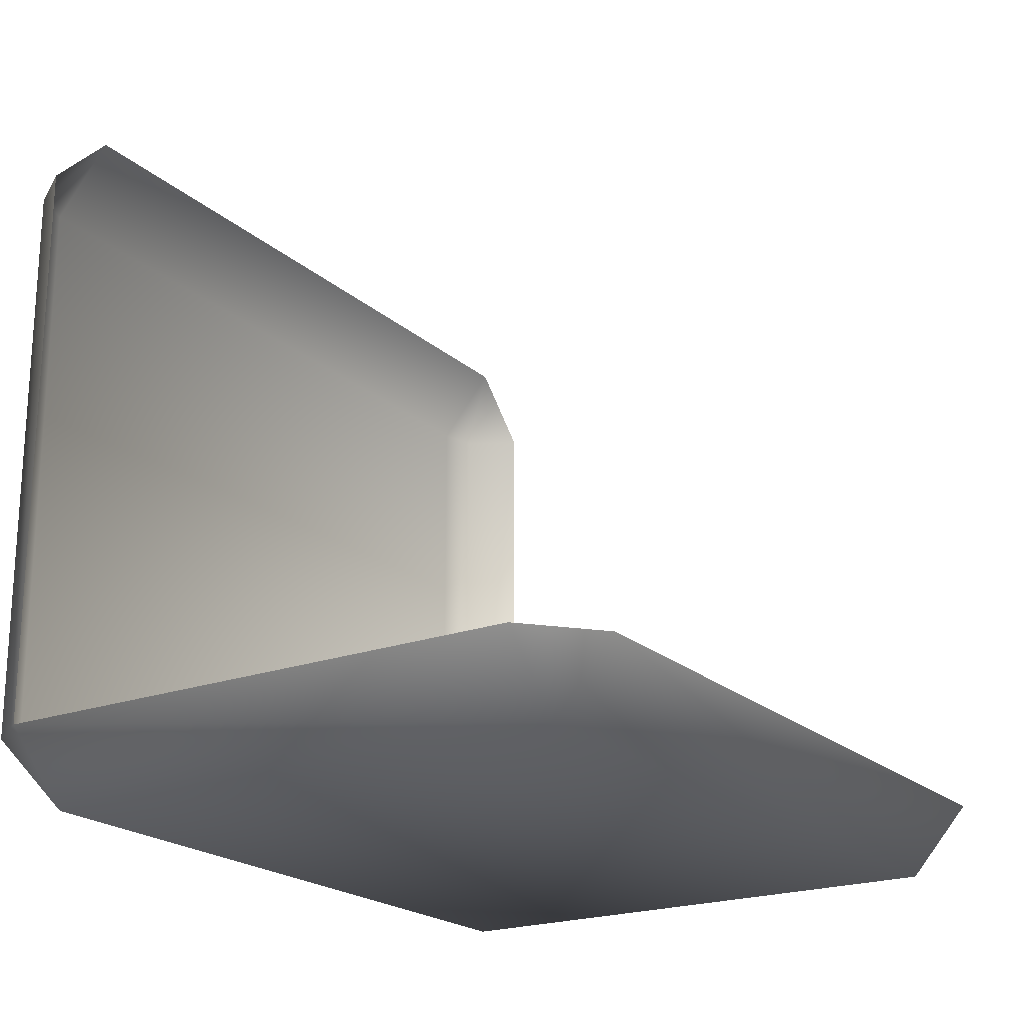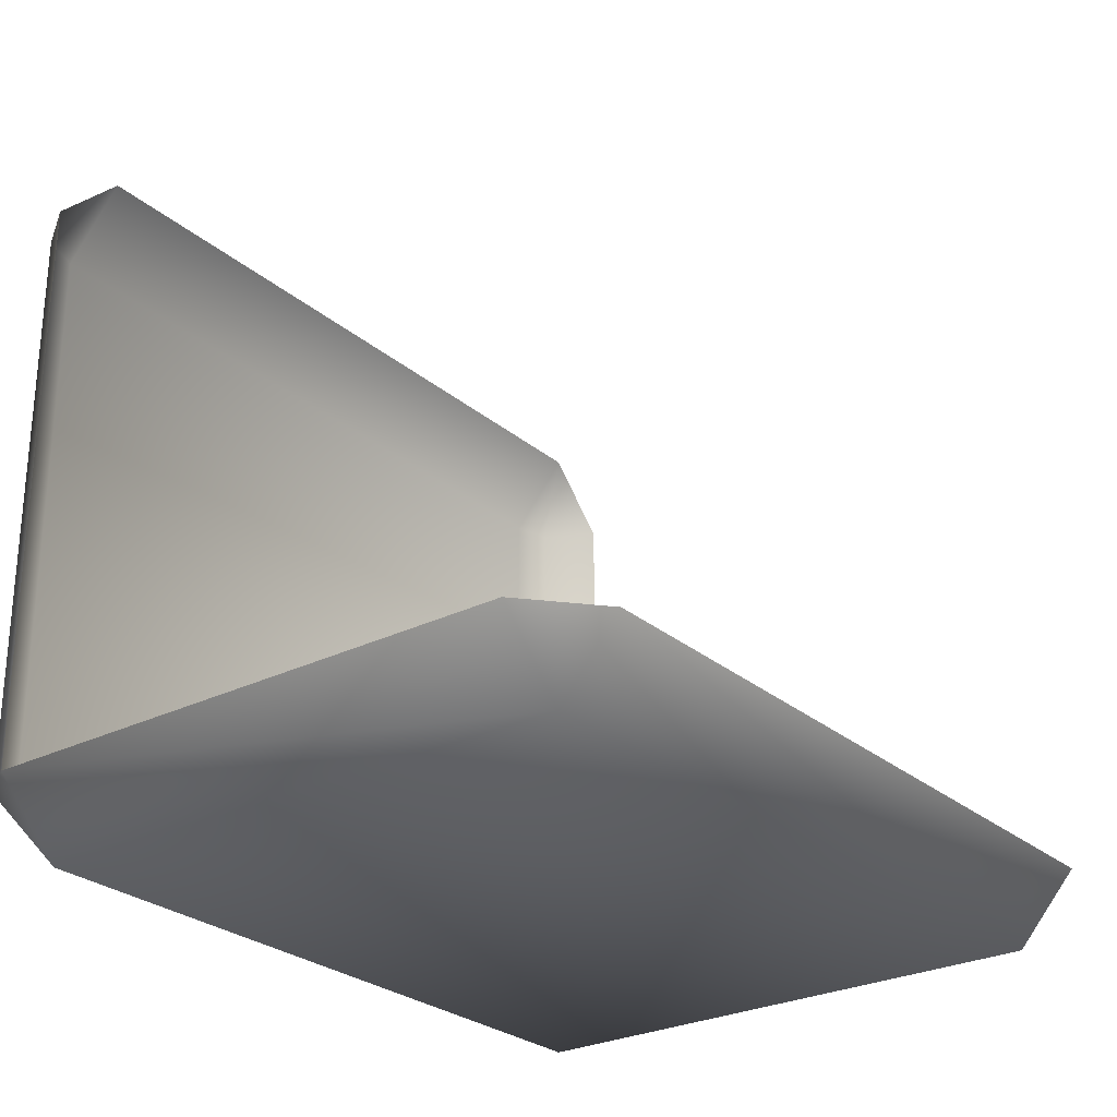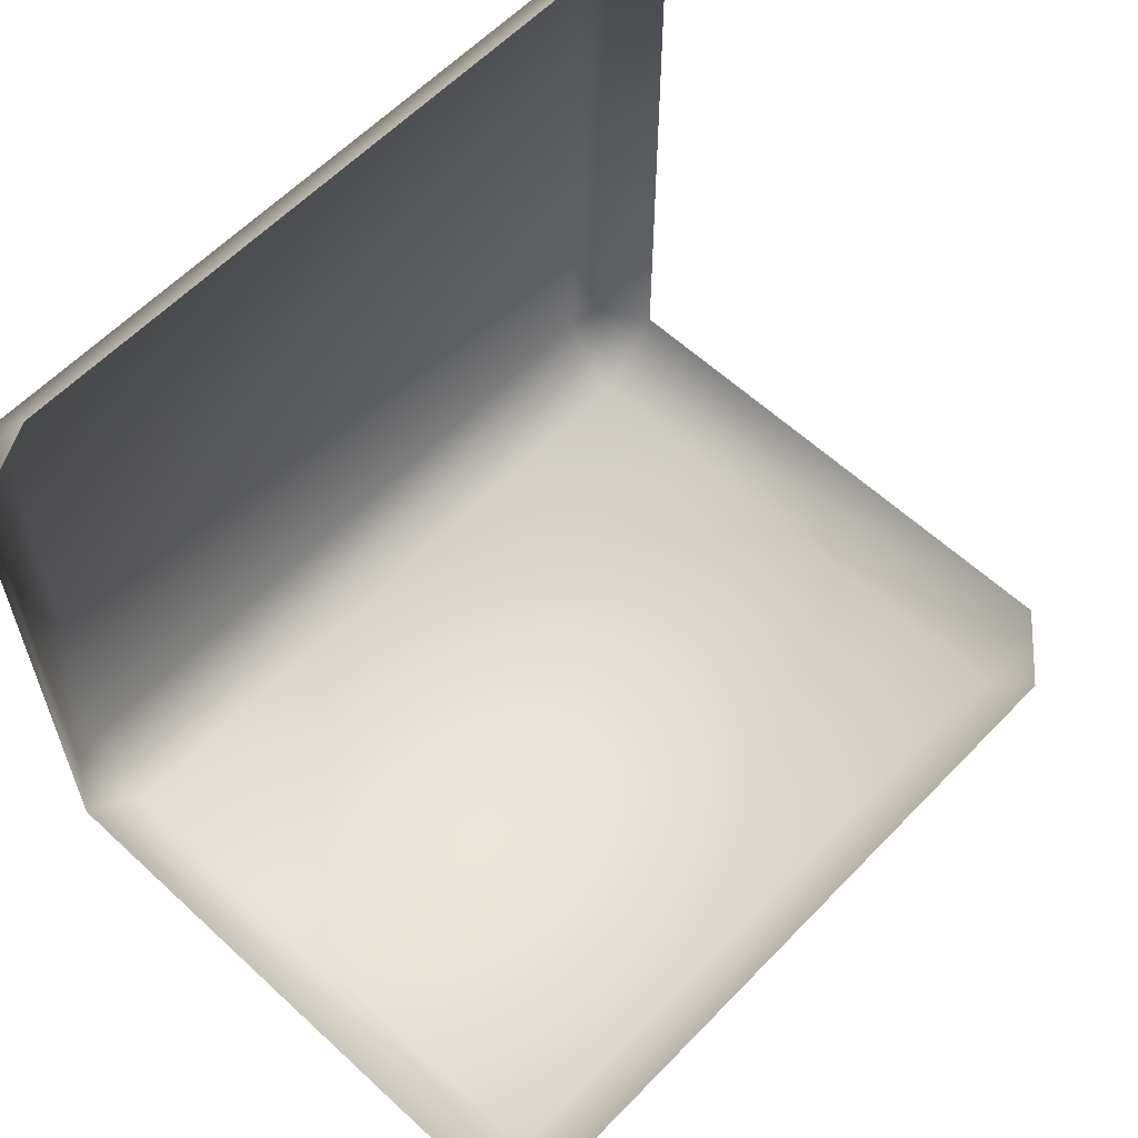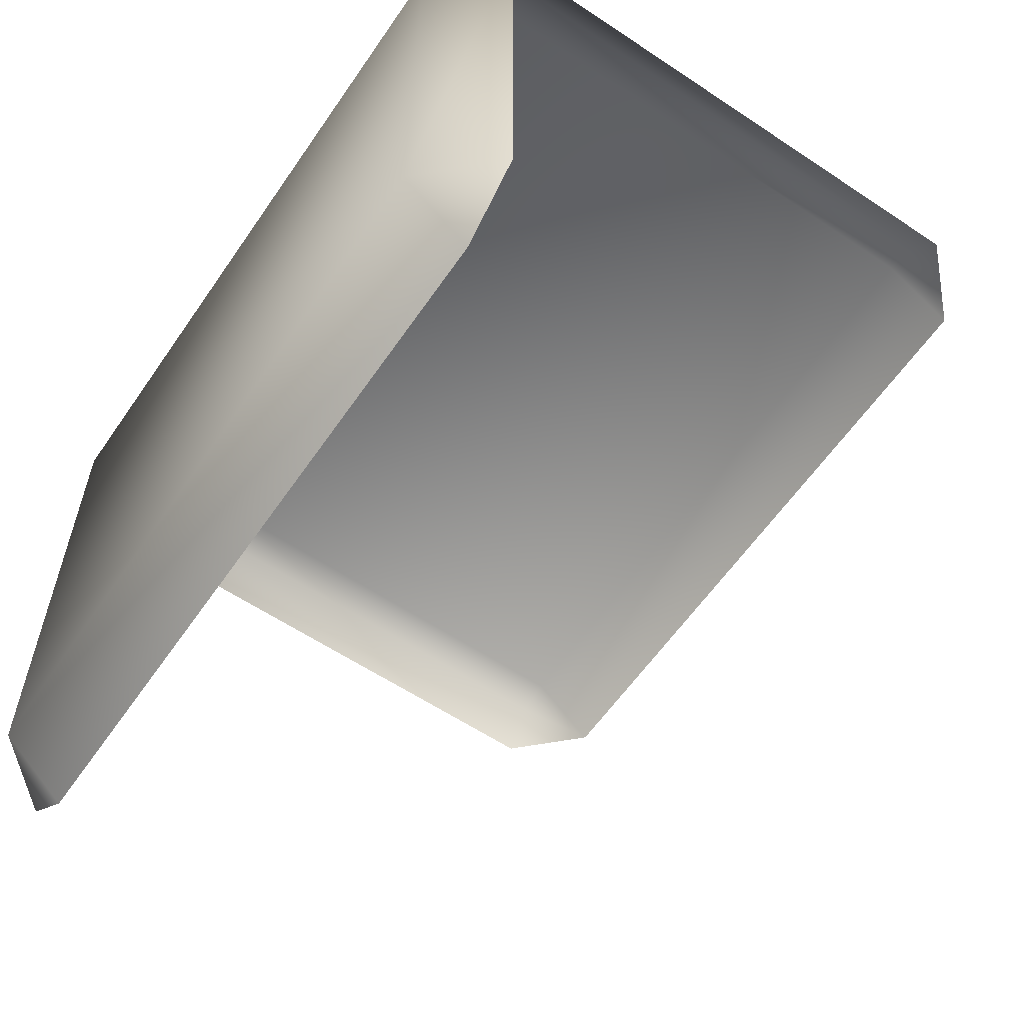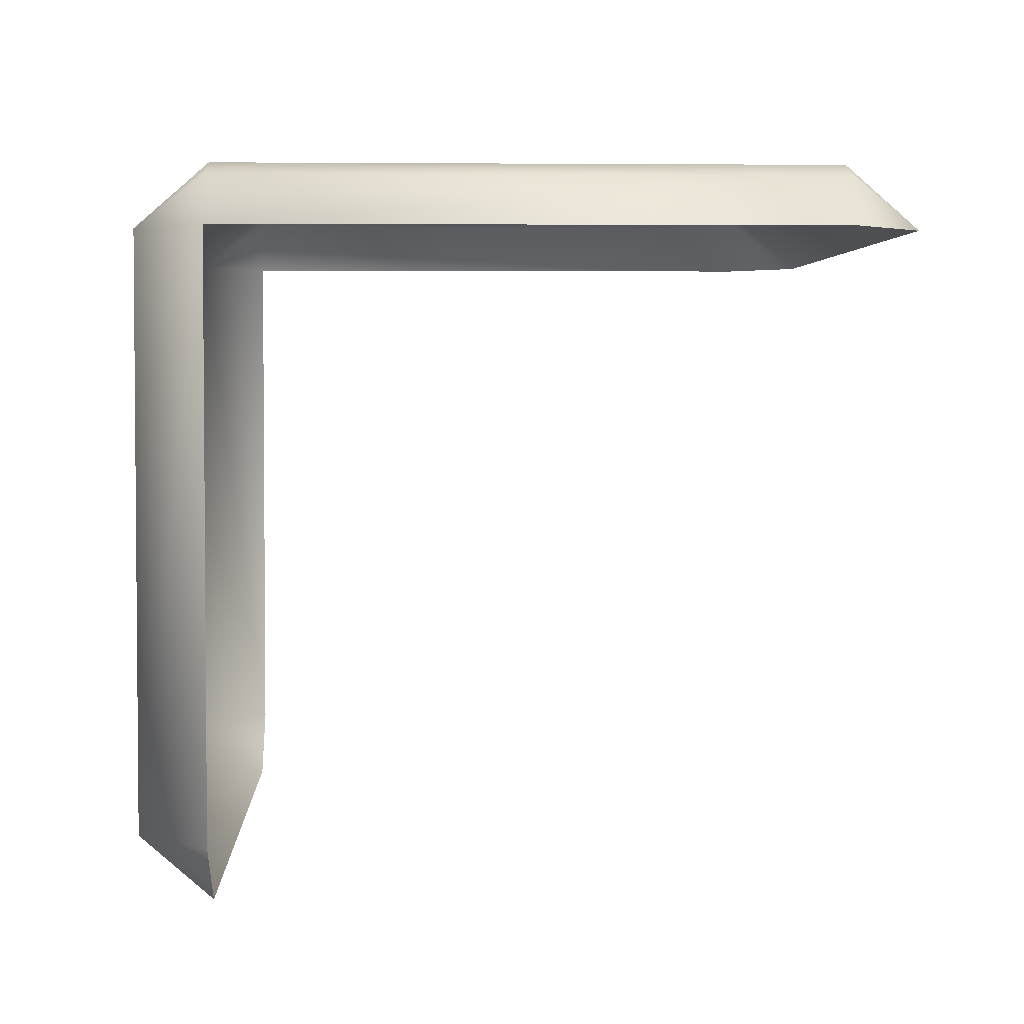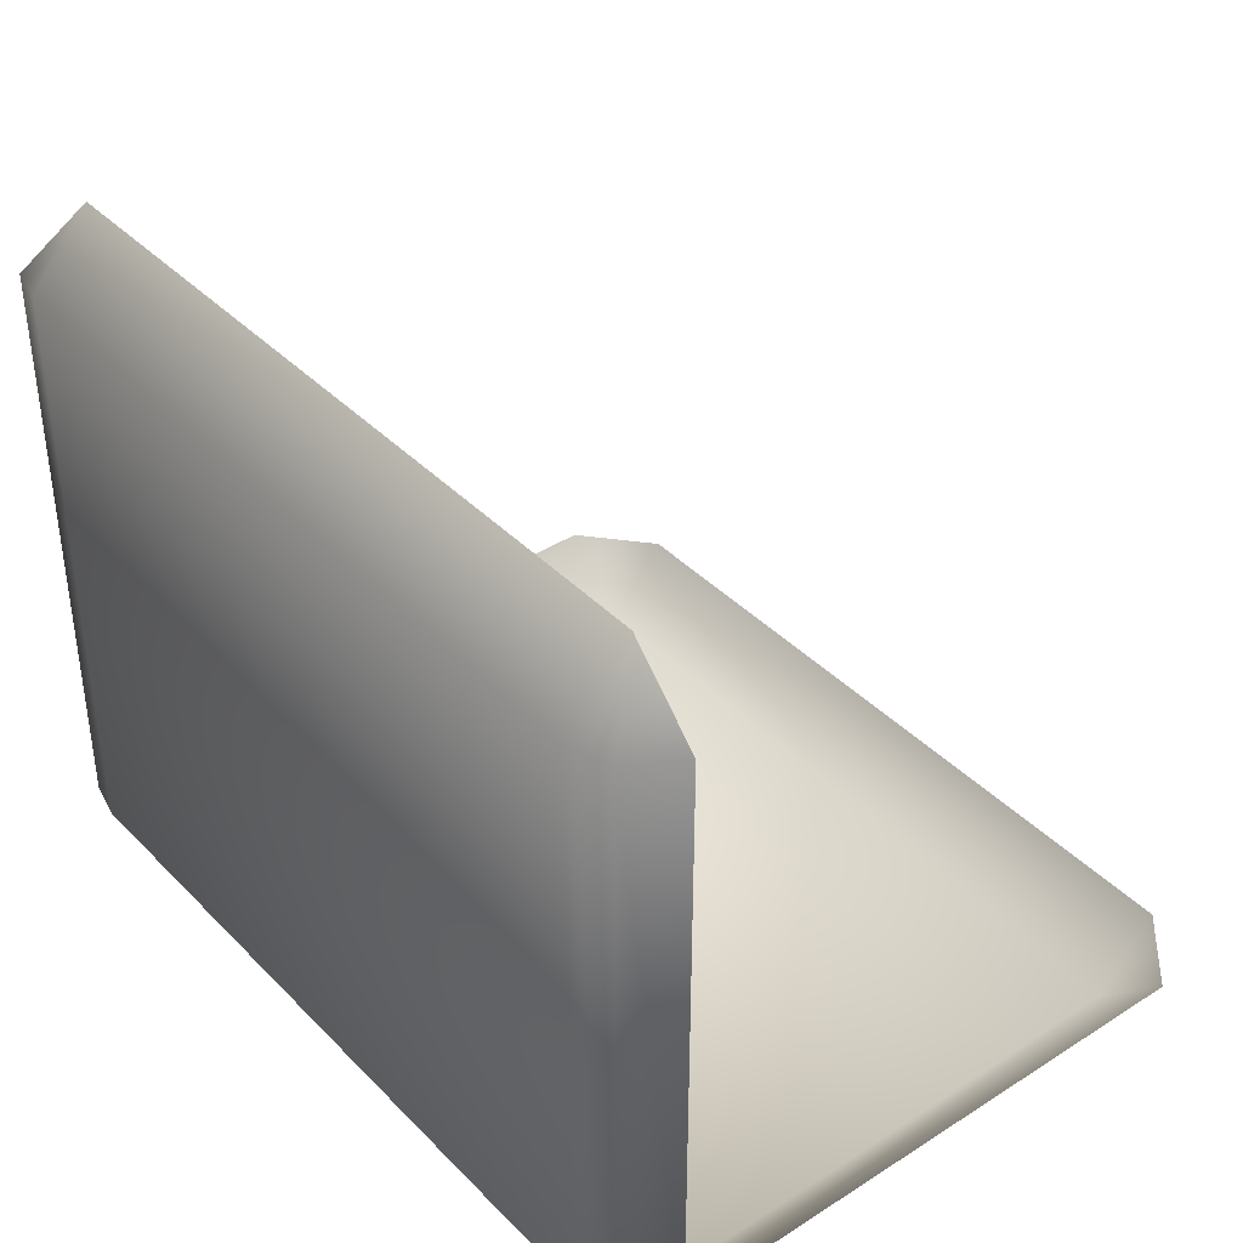
<metadata>
{"format":"obj","ext":"obj","renderer":"f3d","projection":"perspective","resolution":1024,"background":"white","views":[{"elev":-20.9,"azim":-56.6,"up":"+Z"},{"elev":-27.0,"azim":-52.2,"up":"+Z"},{"elev":59.7,"azim":-46.5,"up":"+Z"},{"elev":-59.5,"azim":-124.4,"up":"+Y"},{"elev":3.1,"azim":-92.5,"up":"+Y"},{"elev":39.0,"azim":-128.7,"up":"+Z"}]}
</metadata>
<code>
g wall_bush
v 0.4228 0.07064 -0.5035
v 0.4228 2.862e-16 -0.4228
v 0.5035 0.07064 -0.4228
v -0.4228 2.862e-16 -0.4228
v 0.4228 0.7257 -0.5035
v 0.5035 0.7257 -0.4228
v -0.4228 0.07064 -0.5035
v -0.5035 0.07064 -0.4228
v -0.5035 0.7257 -0.4228
v 0.4675 0.7857 -0.4228
v 0.5035 0.7257 0.2632
v -0.4228 0.7257 -0.5035
v 0.4675 0.7857 0.2632
v 0.4228 0.7257 0.3439
v 0.4228 0.7964 -0.4228
v 0.4228 0.7964 0.2632
v -0.4228 0.7964 0.2632
v -0.4228 0.7257 0.3439
v -0.4228 0.7964 -0.4228
v -0.4671 0.7808 -0.4228
v -0.4671 0.7808 0.2632
v -0.5035 0.7257 0.2632
g wall_bush_0
f 3 2 1
f 1 2 4
f 1 5 3
f 5 6 3
f 7 1 4
f 1 7 5
f 8 7 4
f 7 8 9
f 10 6 5
f 6 10 11
f 7 12 5
f 12 7 9
f 10 13 11
f 14 11 13
f 15 10 5
f 10 15 13
f 5 12 15
f 16 14 13
f 15 16 13
f 14 16 17
f 17 16 15
f 18 14 17
f 12 19 15
f 19 17 15
f 19 12 20
f 12 9 20
f 17 19 20
f 17 21 18
f 21 17 20
f 21 20 9
f 21 22 18
f 22 21 9

</code>
